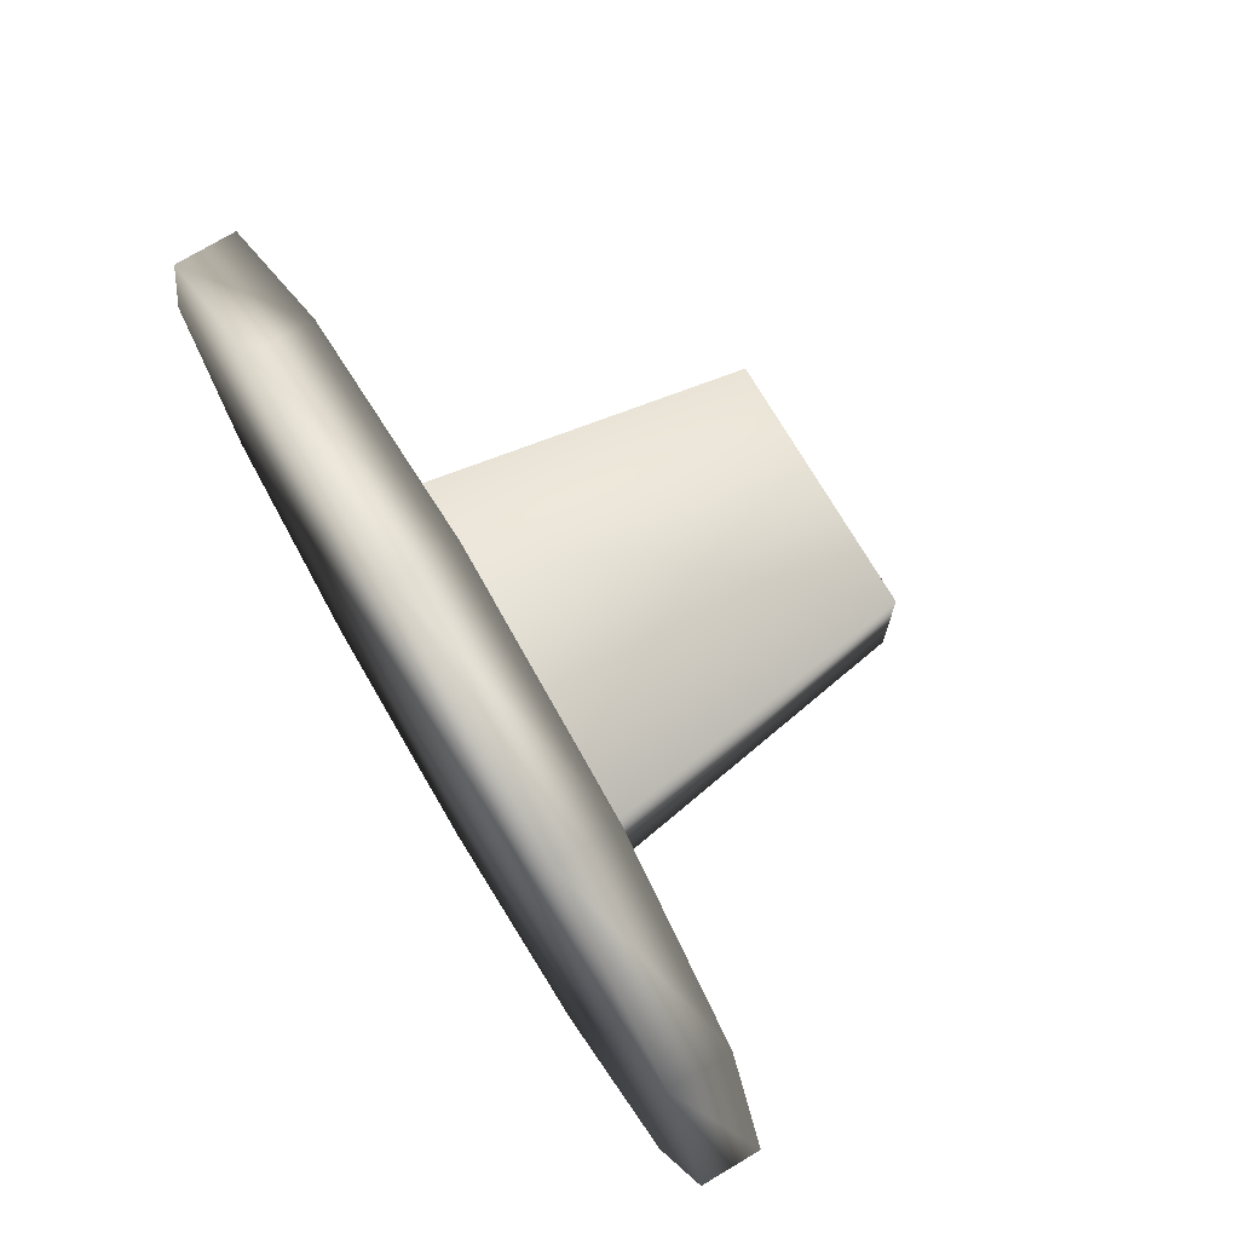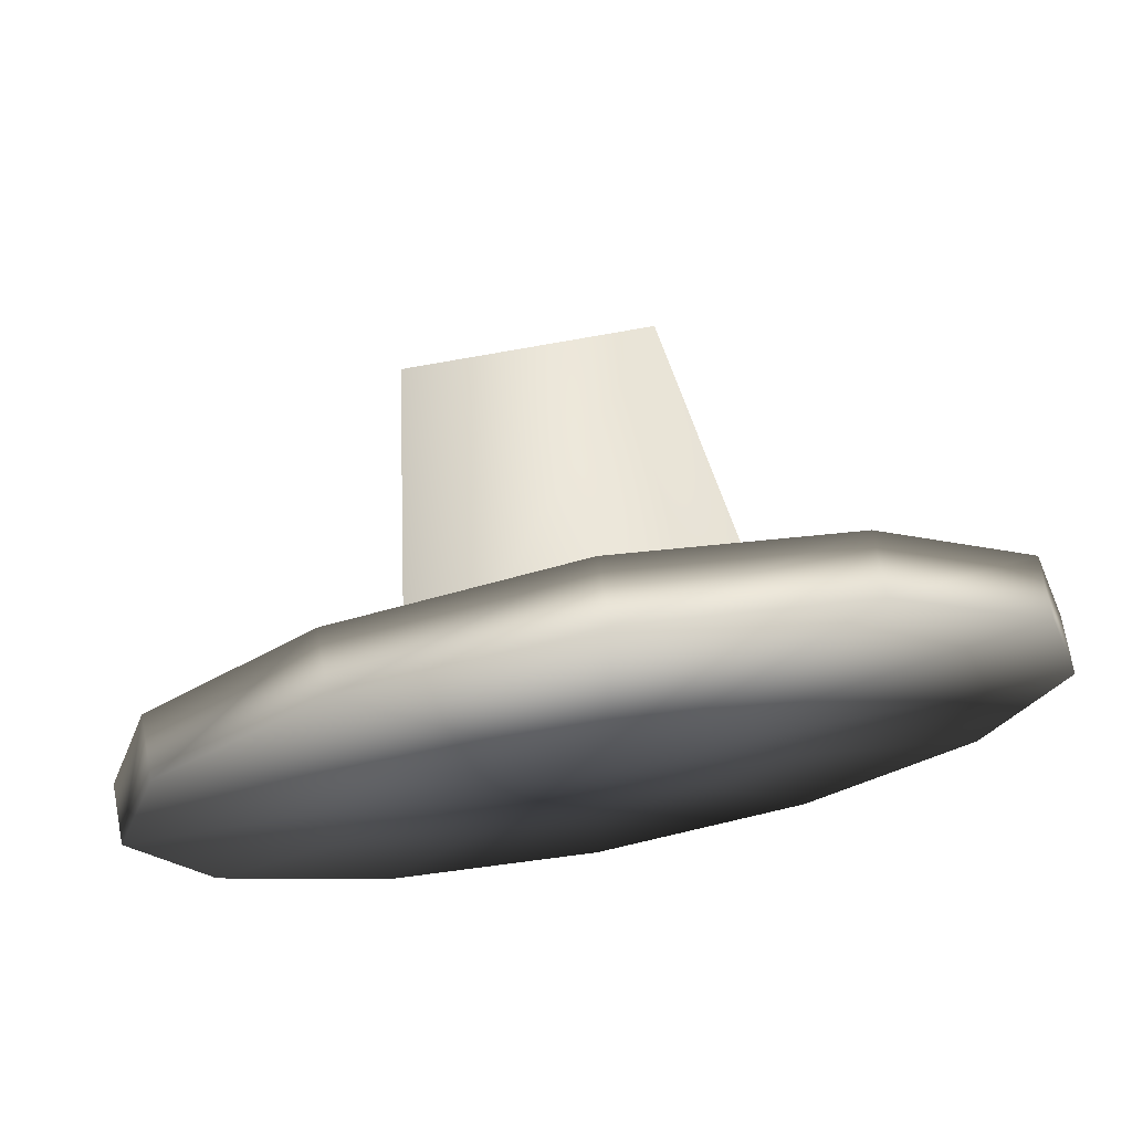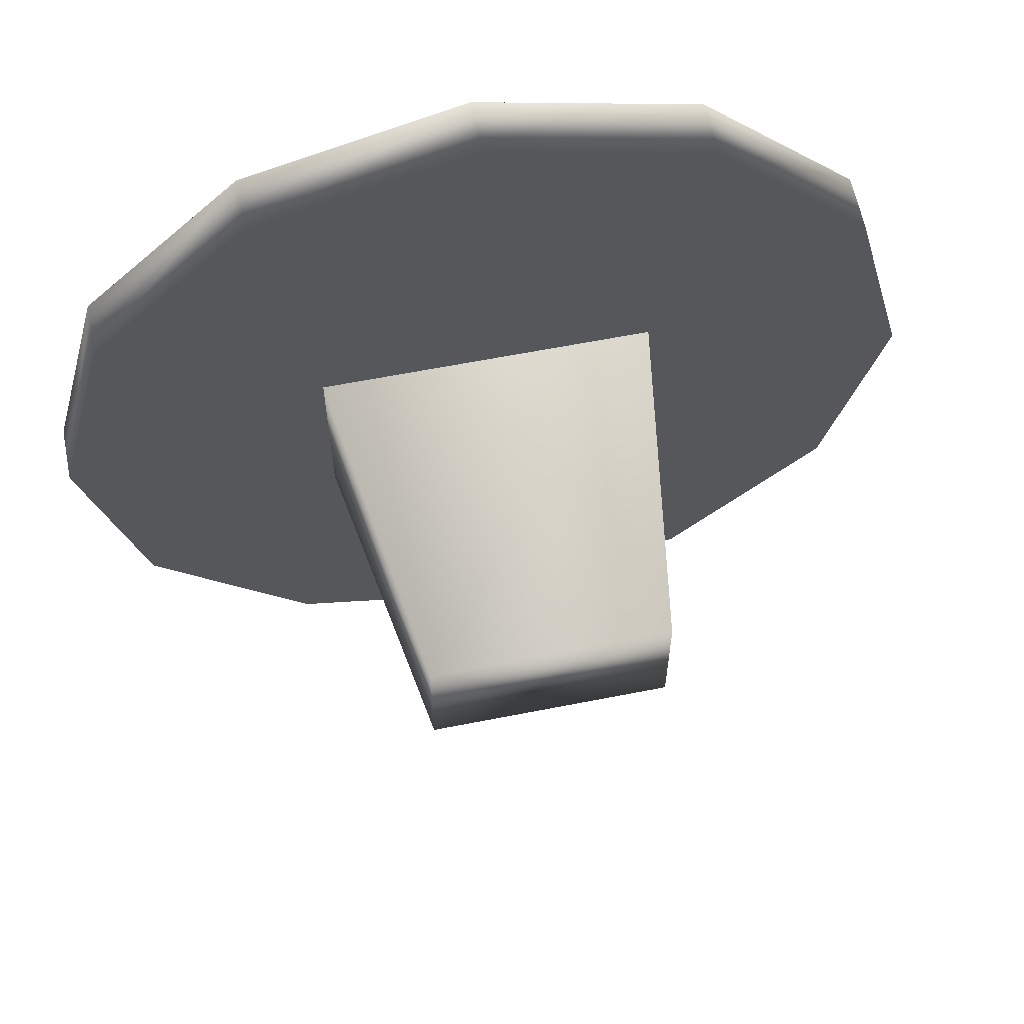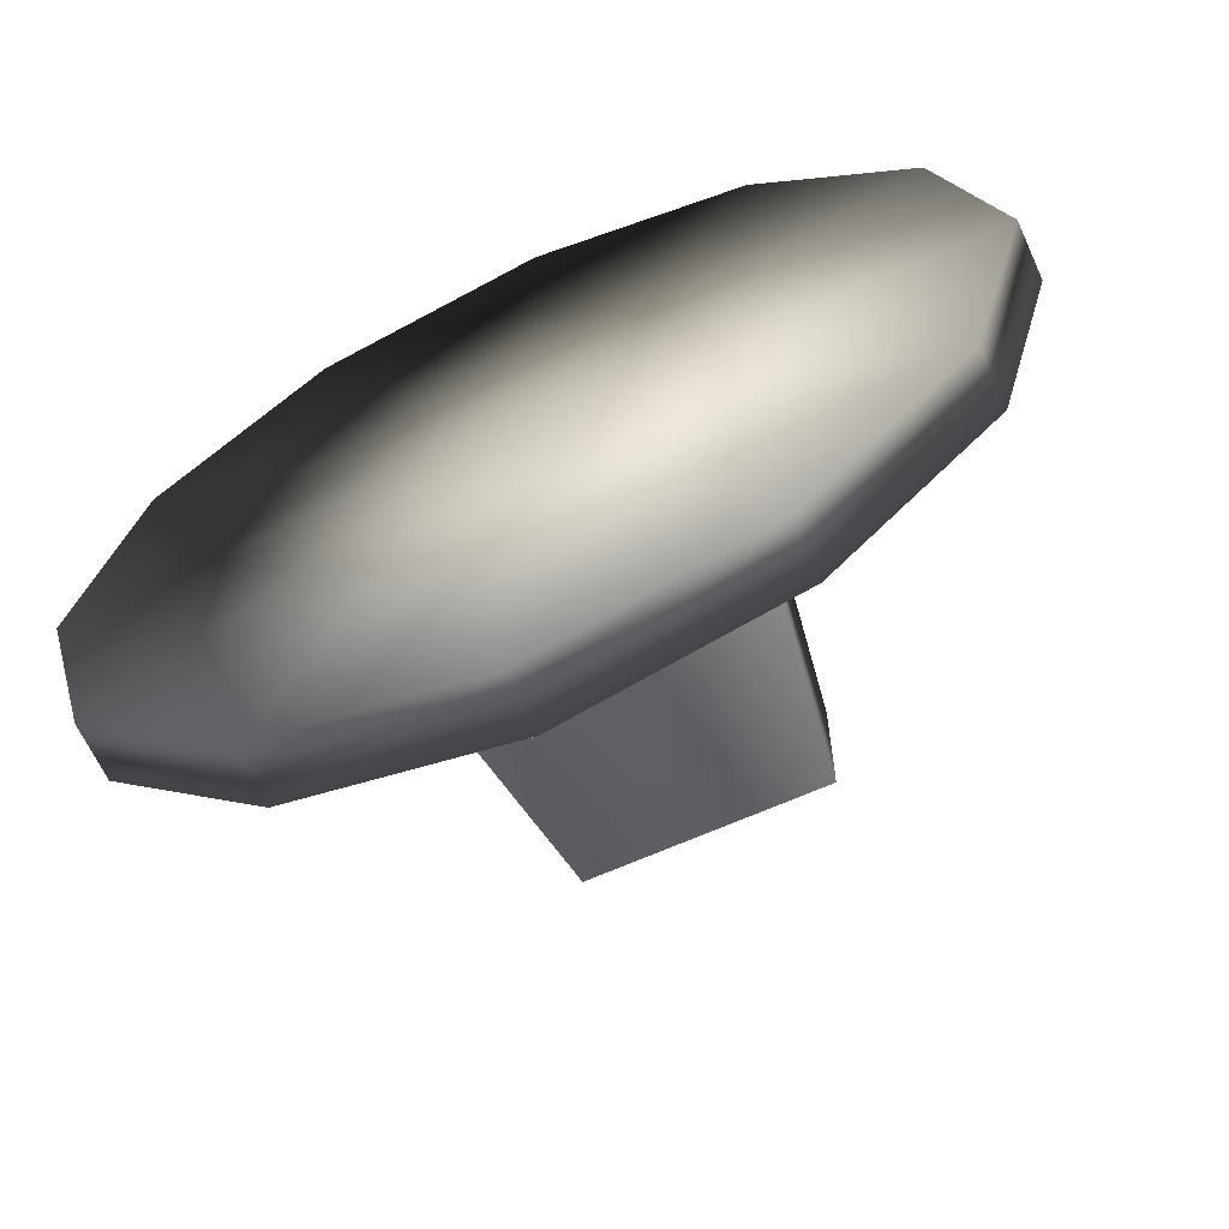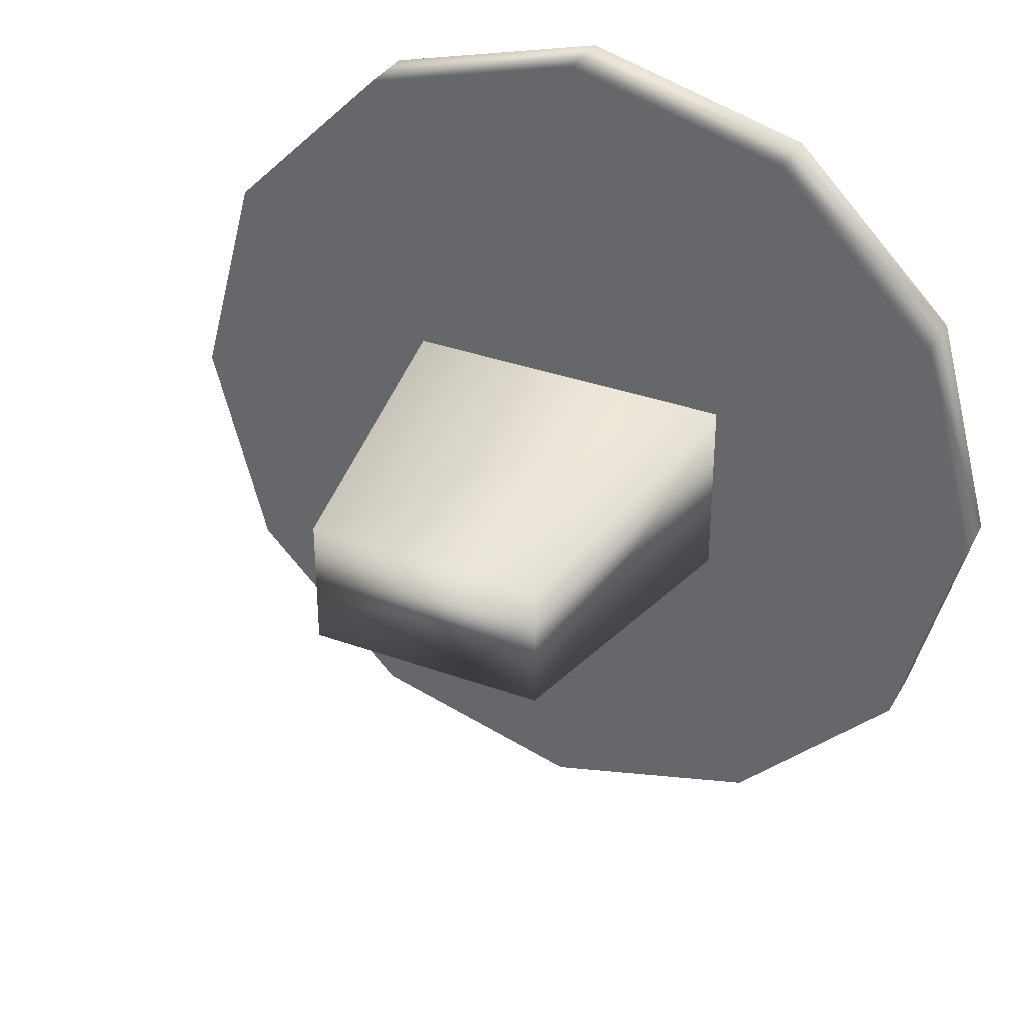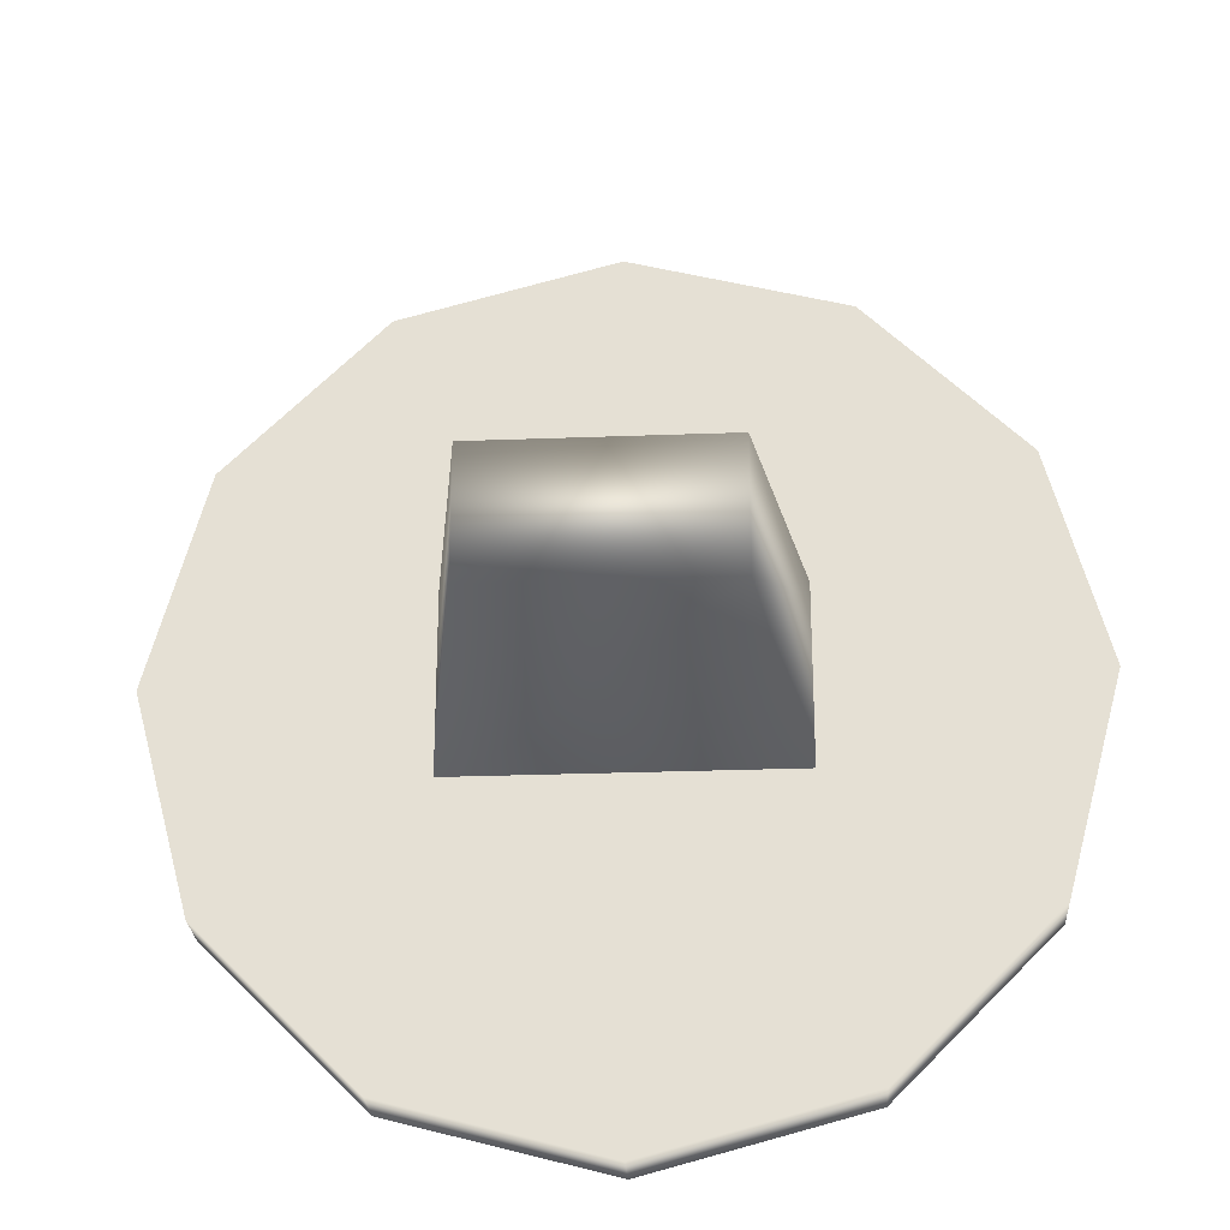
<metadata>
{"format":"obj","ext":"obj","renderer":"f3d","projection":"perspective","resolution":1024,"background":"white","views":[{"elev":74.4,"azim":59.2,"up":"+Y"},{"elev":72.9,"azim":-10.4,"up":"+Y"},{"elev":61.5,"azim":168.6,"up":"+Y"},{"elev":-64.2,"azim":24.5,"up":"+Y"},{"elev":34.4,"azim":-154.0,"up":"+Y"},{"elev":-26.0,"azim":-176.5,"up":"+Y"}]}
</metadata>
<code>
g Weapons_VikingShield_4
v -0.04192 0.02268 0.02628
v -0.02865 0.0155 -0.0612
v 0.02865 0.0155 -0.0612
v 0.04192 0.02268 0.02628
v 0.02865 -0.0155 -0.0612
v -0.02865 -0.0155 -0.0612
v 0.04192 -0.02268 0.02628
v -0.04192 -0.02268 0.02628
v 0.05287 0.09158 0.01678
v -0 0 0.01678
v 0.09158 0.05287 0.01678
v -0 0.1057 0.01678
v -0 0 0.01678
v 0.05287 0.09158 0.01678
v -0.05287 0.09158 0.01678
v -0 0 0.01678
v -0 0.1057 0.01678
v -0.09158 0.05287 0.01678
v -0 0 0.01678
v -0.05287 0.09158 0.01678
v -0.1057 0 0.01678
v -0 0 0.01678
v -0.09158 0.05287 0.01678
v -0.09158 -0.05287 0.01678
v -0 0 0.01678
v -0.1057 0 0.01678
v -0.05287 -0.09158 0.01678
v -0 0 0.01678
v -0.09158 -0.05287 0.01678
v -0 -0.1057 0.01678
v -0 0 0.01678
v -0.05287 -0.09158 0.01678
v 0.05287 -0.09158 0.01678
v -0 0 0.01678
v -0 -0.1057 0.01678
v 0.09158 -0.05287 0.01678
v -0 0 0.01678
v 0.05287 -0.09158 0.01678
v 0.1057 0 0.01678
v -0 0 0.01678
v 0.09158 -0.05287 0.01678
v 0.09158 0.05287 0.01678
v -0 0 0.01678
v 0.1057 0 0.01678
v 0.09158 0.05287 0.01678
v 0.09158 0.05287 0.03031
v 0.05287 0.09158 0.03031
v 0.05287 0.09158 0.01678
v 0.05287 0.09158 0.01678
v 0.05287 0.09158 0.03031
v -0 0.1057 0.03031
v -0 0.1057 0.01678
v -0 0.1057 0.01678
v -0 0.1057 0.03031
v -0.05287 0.09158 0.03031
v -0.05287 0.09158 0.01678
v -0.05287 0.09158 0.01678
v -0.05287 0.09158 0.03031
v -0.09158 0.05287 0.03031
v -0.09158 0.05287 0.01678
v -0.09158 0.05287 0.01678
v -0.09158 0.05287 0.03031
v -0.1057 -0 0.03031
v -0.1057 0 0.01678
v -0.1057 0 0.01678
v -0.1057 -0 0.03031
v -0.09158 -0.05287 0.03031
v -0.09158 -0.05287 0.01678
v -0.09158 -0.05287 0.01678
v -0.09158 -0.05287 0.03031
v -0.05287 -0.09158 0.03031
v -0.05287 -0.09158 0.01678
v -0.05287 -0.09158 0.01678
v -0.05287 -0.09158 0.03031
v -0 -0.1057 0.03031
v -0 -0.1057 0.01678
v -0 -0.1057 0.01678
v -0 -0.1057 0.03031
v 0.05287 -0.09158 0.03031
v 0.05287 -0.09158 0.01678
v 0.05287 -0.09158 0.01678
v 0.05287 -0.09158 0.03031
v 0.09158 -0.05287 0.03031
v 0.09158 -0.05287 0.01678
v 0.09158 -0.05287 0.01678
v 0.09158 -0.05287 0.03031
v 0.1057 -0 0.03031
v 0.1057 0 0.01678
v 0.1057 0 0.01678
v 0.1057 -0 0.03031
v 0.09158 0.05287 0.03031
v 0.09158 0.05287 0.01678
v 0.09158 0.05287 0.03031
v -0 0 0.03247
v 0.05287 0.09158 0.03031
v -0 0.1057 0.03031
v 0.05287 0.09158 0.03031
v -0 0 0.03247
v -0 0.1057 0.03031
v -0 0 0.03247
v -0.05287 0.09158 0.03031
v -0.09158 0.05287 0.03031
v -0.05287 0.09158 0.03031
v -0 0 0.03247
v -0.09158 0.05287 0.03031
v -0 0 0.03247
v -0.1057 -0 0.03031
v -0.09158 -0.05287 0.03031
v -0.1057 -0 0.03031
v -0 0 0.03247
v -0.09158 -0.05287 0.03031
v -0 0 0.03247
v -0.05287 -0.09158 0.03031
v -0 -0.1057 0.03031
v -0.05287 -0.09158 0.03031
v -0 0 0.03247
v -0 -0.1057 0.03031
v -0 0 0.03247
v 0.05287 -0.09158 0.03031
v 0.09158 -0.05287 0.03031
v 0.05287 -0.09158 0.03031
v -0 0 0.03247
v 0.09158 -0.05287 0.03031
v -0 0 0.03247
v 0.1057 -0 0.03031
v 0.09158 0.05287 0.03031
v 0.1057 -0 0.03031
v -0 0 0.03247
g Weapons_VikingShield_4_0
f -126 -127 -128
f -125 -126 -128
f -126 -124 -127
f -124 -123 -127
f -128 -127 -123
f -124 -122 -123
f -126 -125 -122
f -124 -126 -122
f -122 -121 -123
f -121 -128 -123
f -118 -119 -120
f -115 -116 -117
f -112 -113 -114
f -109 -110 -111
f -106 -107 -108
f -103 -104 -105
f -100 -101 -102
f -97 -98 -99
f -94 -95 -96
f -91 -92 -93
f -88 -89 -90
f -85 -86 -87
f -82 -83 -84
f -81 -82 -84
f -78 -79 -80
f -77 -78 -80
f -74 -75 -76
f -73 -74 -76
f -70 -71 -72
f -69 -70 -72
f -66 -67 -68
f -65 -66 -68
f -62 -63 -64
f -61 -62 -64
f -58 -59 -60
f -57 -58 -60
f -54 -55 -56
f -53 -54 -56
f -50 -51 -52
f -49 -50 -52
f -46 -47 -48
f -45 -46 -48
f -42 -43 -44
f -41 -42 -44
f -38 -39 -40
f -37 -38 -40
f -34 -35 -36
f -31 -32 -33
f -28 -29 -30
f -25 -26 -27
f -22 -23 -24
f -19 -20 -21
f -16 -17 -18
f -13 -14 -15
f -10 -11 -12
f -7 -8 -9
f -4 -5 -6
f -1 -2 -3

</code>
